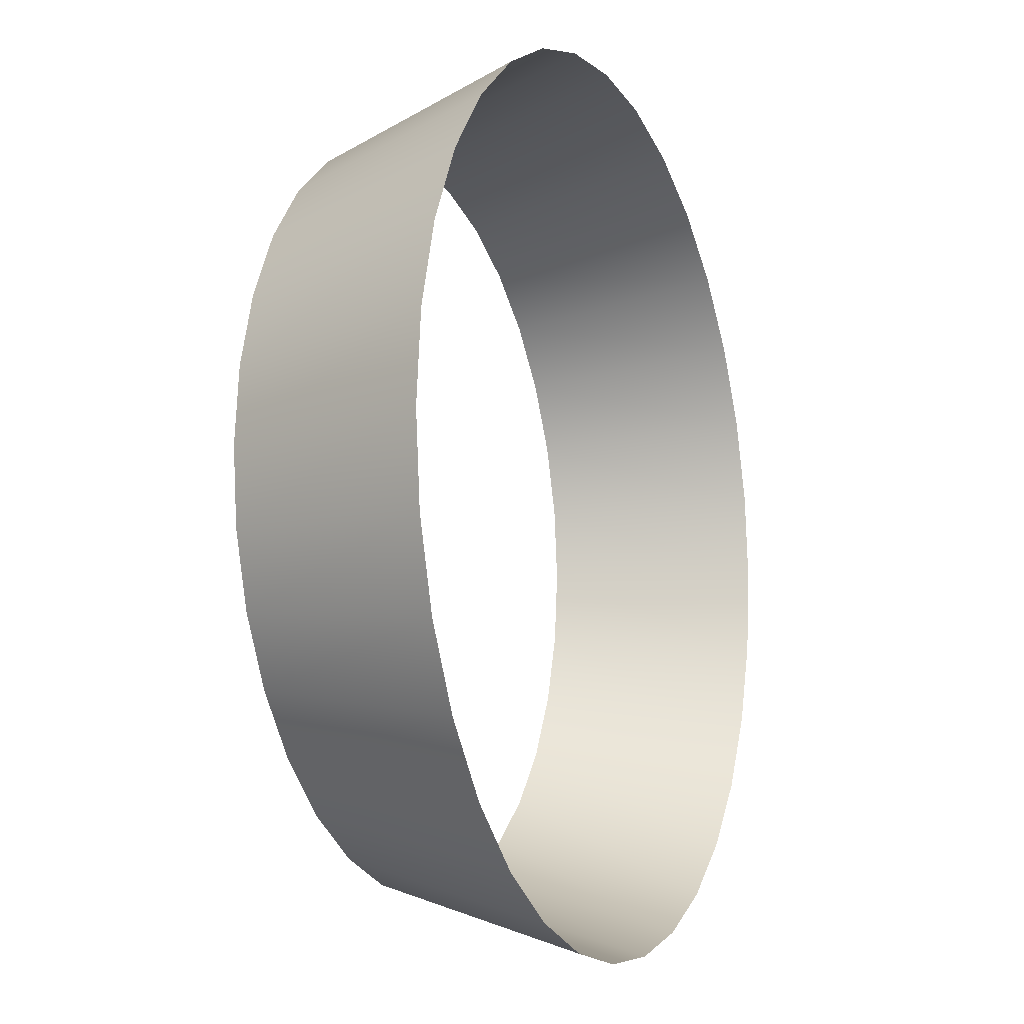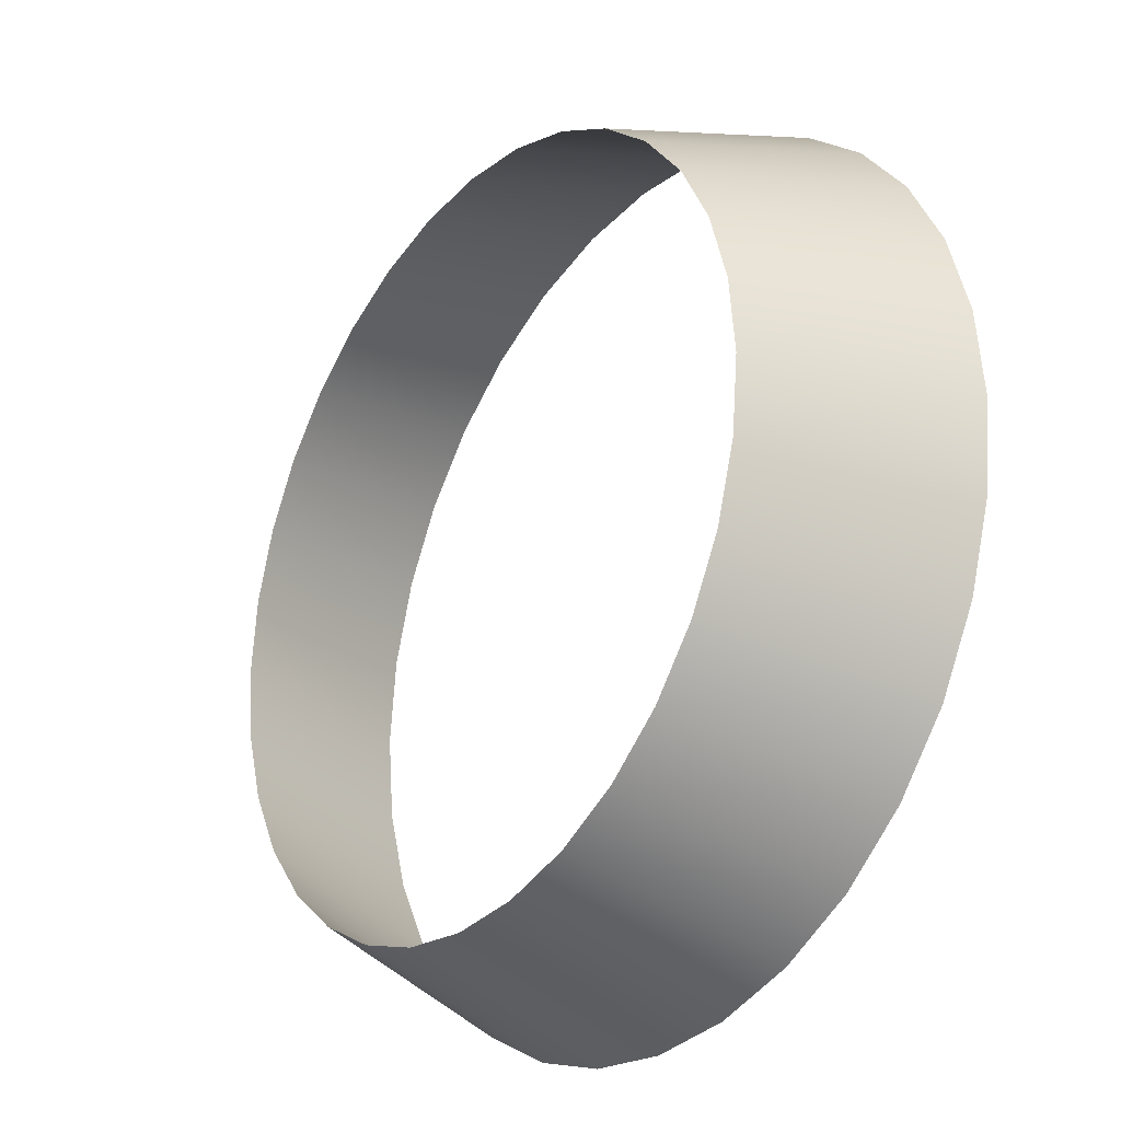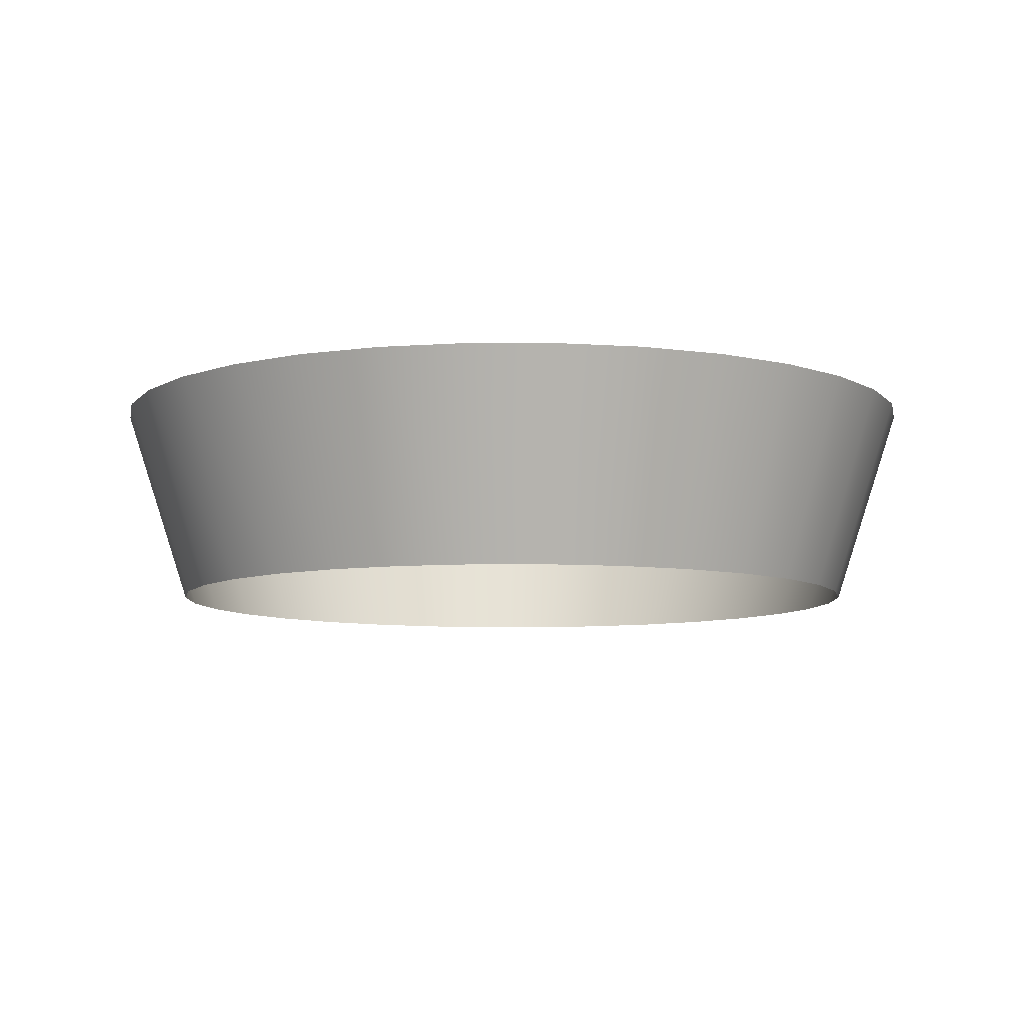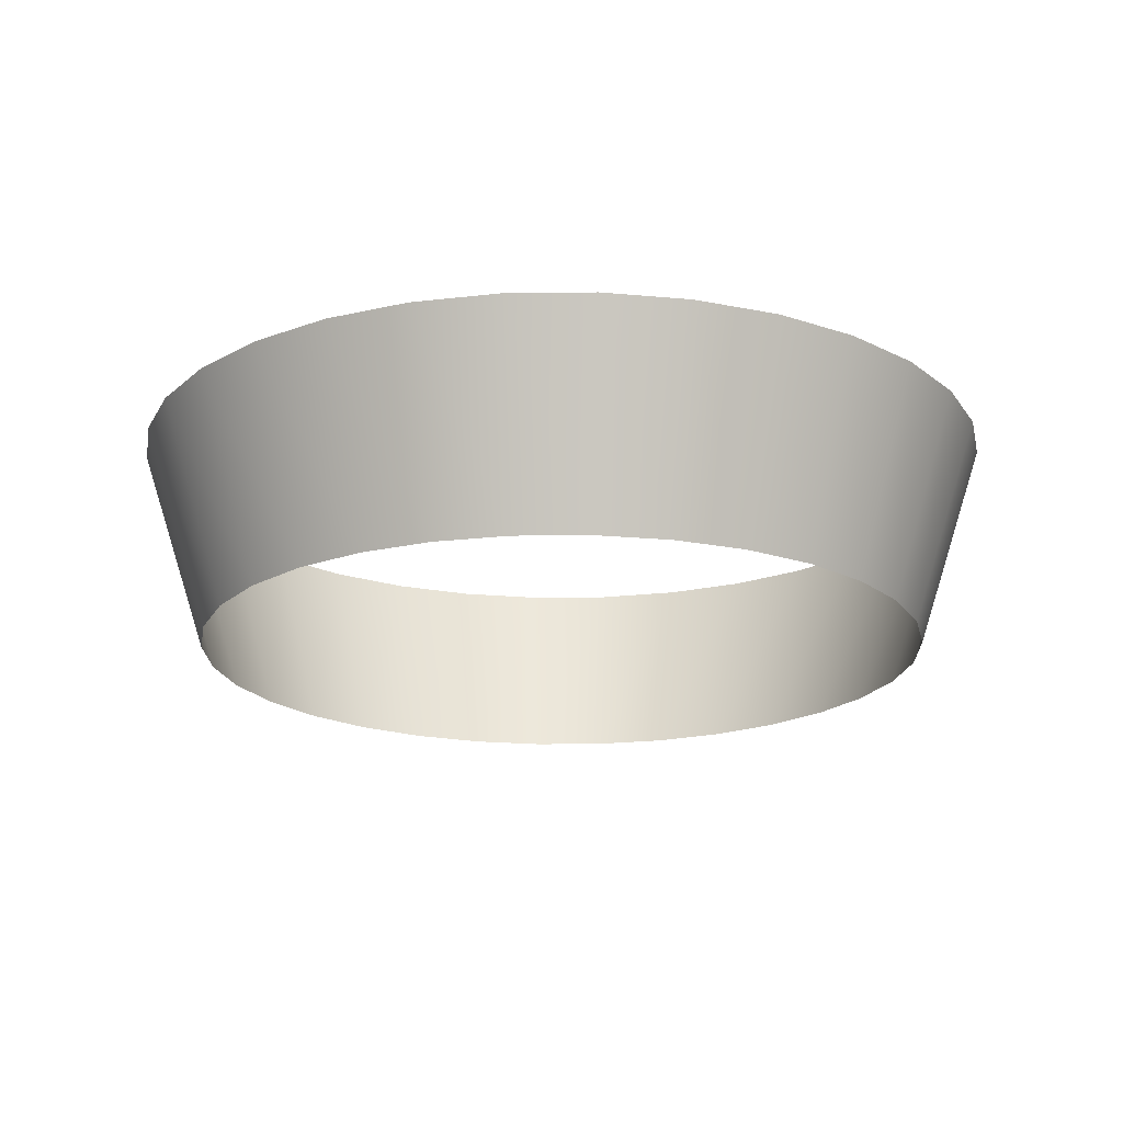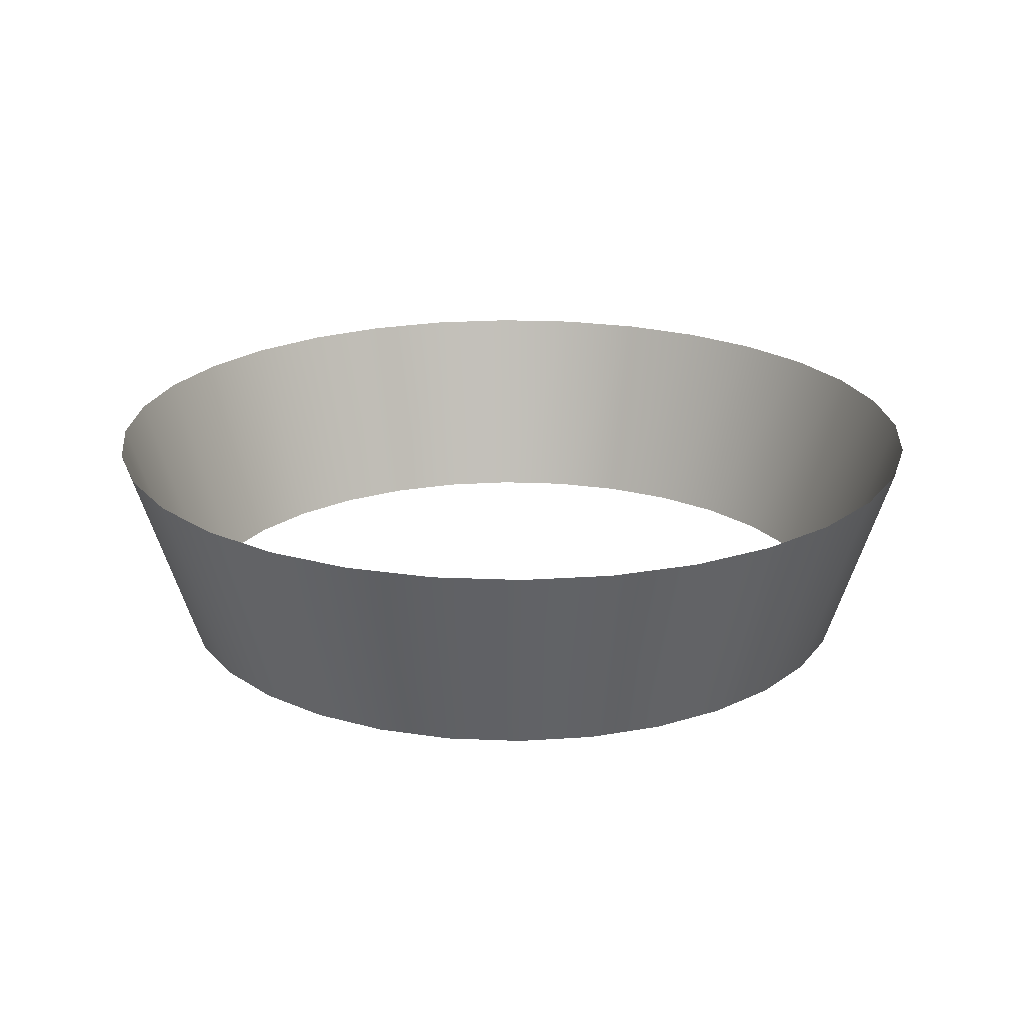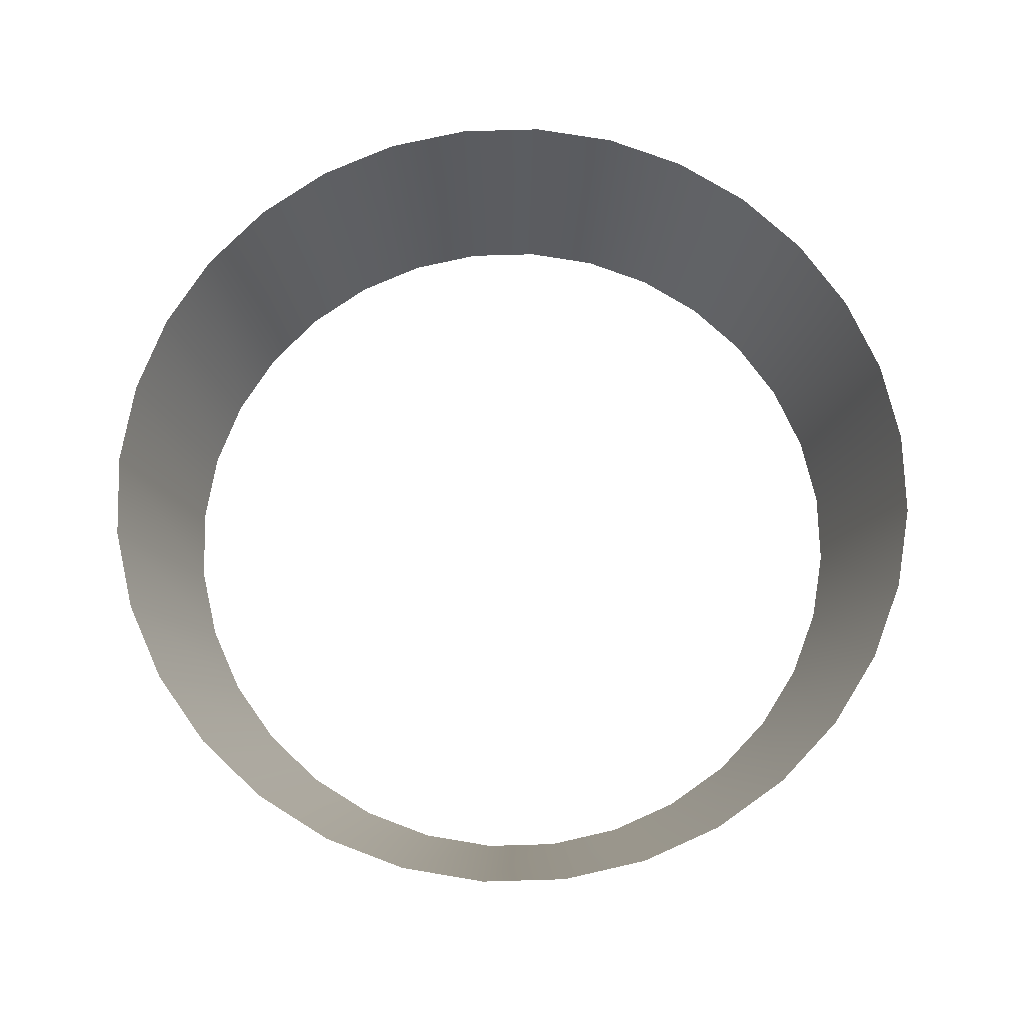
<metadata>
{"format":"obj","ext":"obj","renderer":"f3d","projection":"perspective","resolution":1024,"background":"white","views":[{"elev":-11.1,"azim":113.1,"up":"+Z"},{"elev":-26.8,"azim":53.7,"up":"+Z"},{"elev":-7.9,"azim":39.6,"up":"+Y"},{"elev":-19.0,"azim":-161.8,"up":"+Y"},{"elev":21.4,"azim":111.2,"up":"+Y"},{"elev":72.8,"azim":82.7,"up":"+Y"}]}
</metadata>
<code>
o Bord.001_Circle.001
v -0 0.0312 -1.184
v -0.2309 0.0312 -1.161
v -0.453 0.0312 -1.094
v -0.6577 0.0312 -0.9843
v -0.8371 0.0312 -0.8371
v -0.9843 0.0312 -0.6577
v -1.094 0.0312 -0.453
v -1.161 0.0312 -0.2309
v -1.184 0.0312 0
v -1.161 0.0312 0.2309
v -1.094 0.0312 0.453
v -0.9843 0.0312 0.6577
v -0.8371 0.0312 0.8371
v -0.6577 0.0312 0.9843
v -0.453 0.0312 1.094
v -0.2309 0.0312 1.161
v 0 0.0312 1.184
v 0.2309 0.0312 1.161
v 0.453 0.0312 1.094
v 0.6577 0.0312 0.9843
v 0.8371 0.0312 0.8371
v 0.9843 0.0312 0.6577
v 1.094 0.0312 0.453
v 1.161 0.0312 0.2309
v 1.184 0.0312 -0
v 1.161 0.0312 -0.2309
v 1.094 0.0312 -0.453
v 0.9843 0.0312 -0.6577
v 0.8371 0.0312 -0.8371
v 0.6577 0.0312 -0.9843
v 0.453 0.0312 -1.094
v 0.2309 0.0312 -1.161
v 0 0.6864 -1.397
v -0.2726 0.6864 -1.37
v -0.5347 0.6864 -1.291
v -0.7763 0.6864 -1.162
v -0.988 0.6864 -0.988
v -1.162 0.6864 -0.7763
v -1.291 0.6864 -0.5347
v -1.37 0.6864 -0.2726
v -1.397 0.6864 0
v -1.37 0.6864 0.2726
v -1.291 0.6864 0.5347
v -1.162 0.6864 0.7763
v -0.988 0.6864 0.988
v -0.7763 0.6864 1.162
v -0.5347 0.6864 1.291
v -0.2726 0.6864 1.37
v 0 0.6864 1.397
v 0.2726 0.6864 1.37
v 0.5347 0.6864 1.291
v 0.7763 0.6864 1.162
v 0.988 0.6864 0.988
v 1.162 0.6864 0.7763
v 1.291 0.6864 0.5347
v 1.37 0.6864 0.2726
v 1.397 0.6864 -0
v 1.37 0.6864 -0.2726
v 1.291 0.6864 -0.5347
v 1.162 0.6864 -0.7763
v 0.988 0.6864 -0.988
v 0.7763 0.6864 -1.162
v 0.5347 0.6864 -1.291
v 0.2726 0.6864 -1.37
f 20 19 51 52
f 7 6 38 39
f 21 20 52 53
f 8 7 39 40
f 22 21 53 54
f 9 8 40 41
f 23 22 54 55
f 10 9 41 42
f 24 23 55 56
f 11 10 42 43
f 25 24 56 57
f 12 11 43 44
f 26 25 57 58
f 13 12 44 45
f 27 26 58 59
f 14 13 45 46
f 28 27 59 60
f 15 14 46 47
f 2 1 33 34
f 29 28 60 61
f 16 15 47 48
f 3 2 34 35
f 30 29 61 62
f 17 16 48 49
f 4 3 35 36
f 31 30 62 63
f 18 17 49 50
f 5 4 36 37
f 32 31 63 64
f 19 18 50 51
f 6 5 37 38
f 1 32 64 33

</code>
